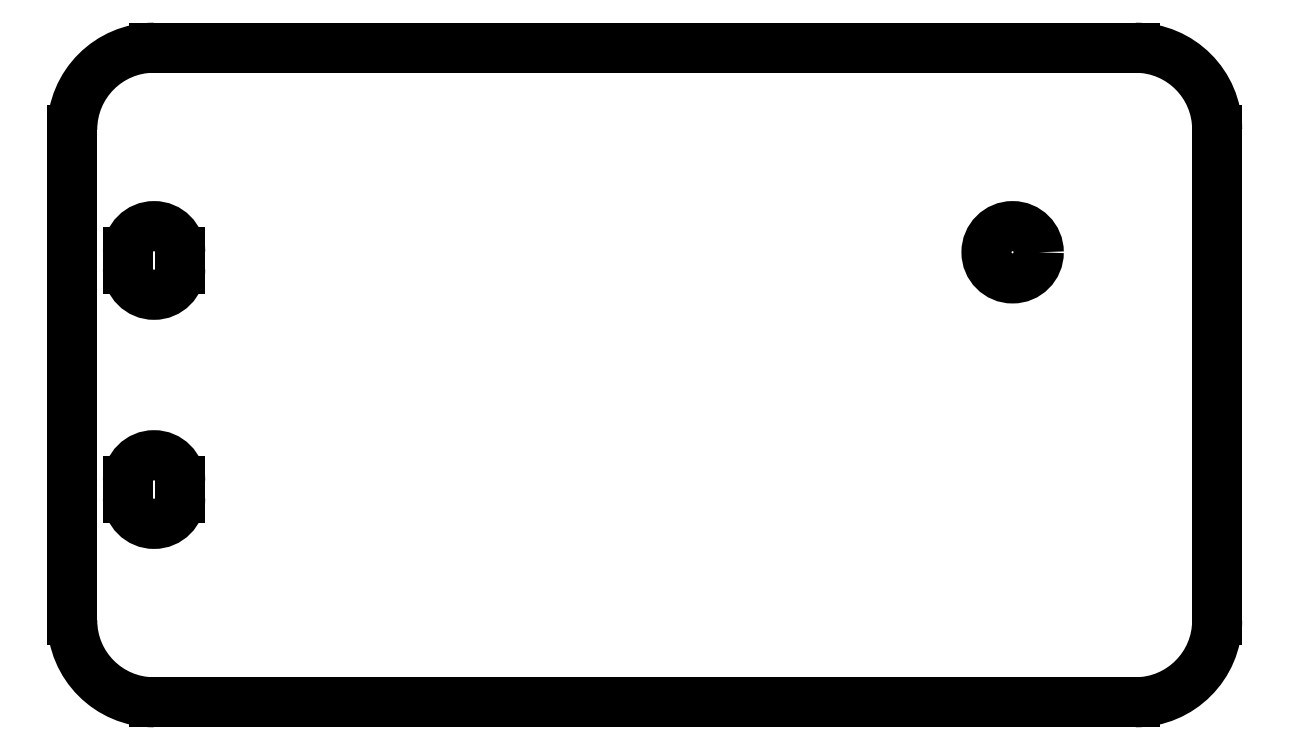
<metadata>
{"format":"dxf","ext":"dxf","renderer":"ezdxf+matplotlib","layout":"modelspace","background":"white","min_lineweight":24,"dpi":150}
</metadata>
<code>
0
SECTION
2
ENTITIES
0
ARC
8
Shape2DView
10
-191.9
20
10
30
0
40
10
50
90
51
-180
0
LINE
8
Shape2DView
10
-201.9
20
10
30
0
11
-201.9
21
-50
31
0
0
ARC
8
Shape2DView
10
-191.9
20
-50
30
0
40
10
50
180
51
-90
0
LINE
8
Shape2DView
10
-191.9
20
-60
30
0
11
-72
21
-60
31
0
0
ARC
8
Shape2DView
10
-72
20
-50
30
0
40
10
50
-90
51
0
0
LINE
8
Shape2DView
10
-62
20
-50
30
0
11
-62
21
10
31
0
0
ARC
8
Shape2DView
10
-72
20
10
30
0
40
10
50
-1.018e-14
51
90
0
LINE
8
Shape2DView
10
-72
20
20
30
0
11
-191.9
21
20
31
0
0
LINE
8
Shape2DView
10
-188.7
20
-5
30
0
11
-188.7
21
-7
31
0
0
ARC
8
Shape2DView
10
-191.9
20
-7
30
0
40
3.2
50
-180
51
-1.59e-14
0
LINE
8
Shape2DView
10
-195.1
20
-5
30
0
11
-195.1
21
-7
31
0
0
ARC
8
Shape2DView
10
-191.9
20
-5
30
0
40
3.2
50
-1.59e-14
51
180
0
LINE
8
Shape2DView
10
-188.7
20
-33
30
0
11
-188.7
21
-35
31
0
0
ARC
8
Shape2DView
10
-191.9
20
-35
30
0
40
3.2
50
180
51
0
0
LINE
8
Shape2DView
10
-195.1
20
-33
30
0
11
-195.1
21
-35
31
0
0
ARC
8
Shape2DView
10
-191.9
20
-33
30
0
40
3.2
50
0
51
180
0
CIRCLE
8
Shape2DView
10
-87
20
-5
40
3.2
0
ENDSEC
0
EOF

</code>
